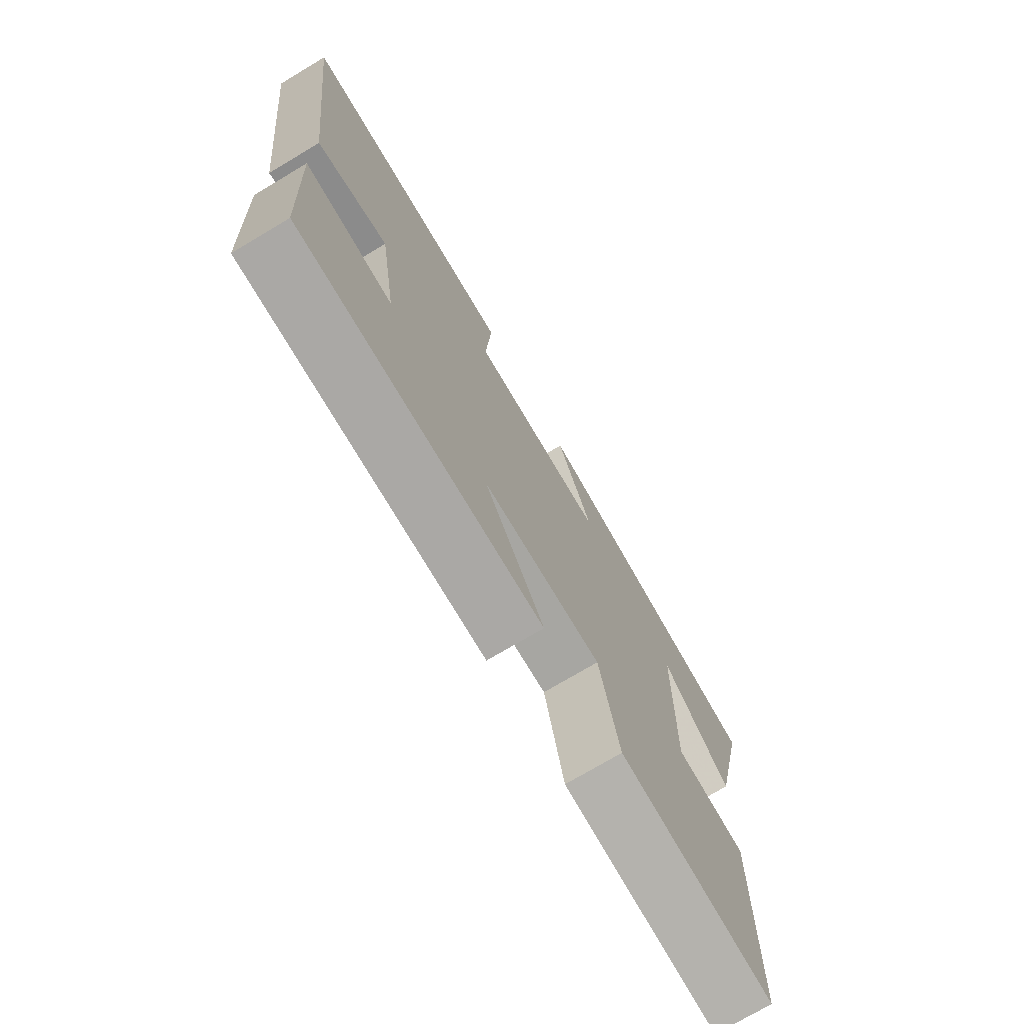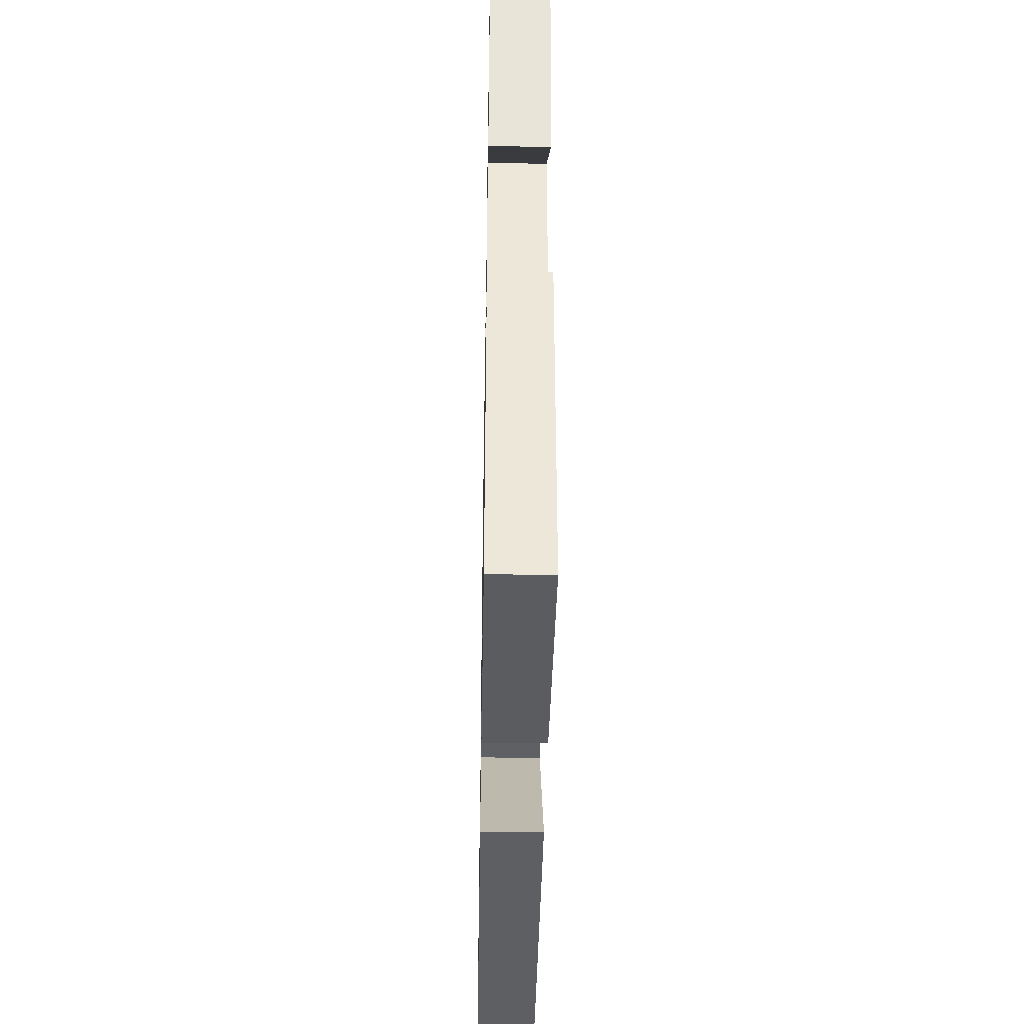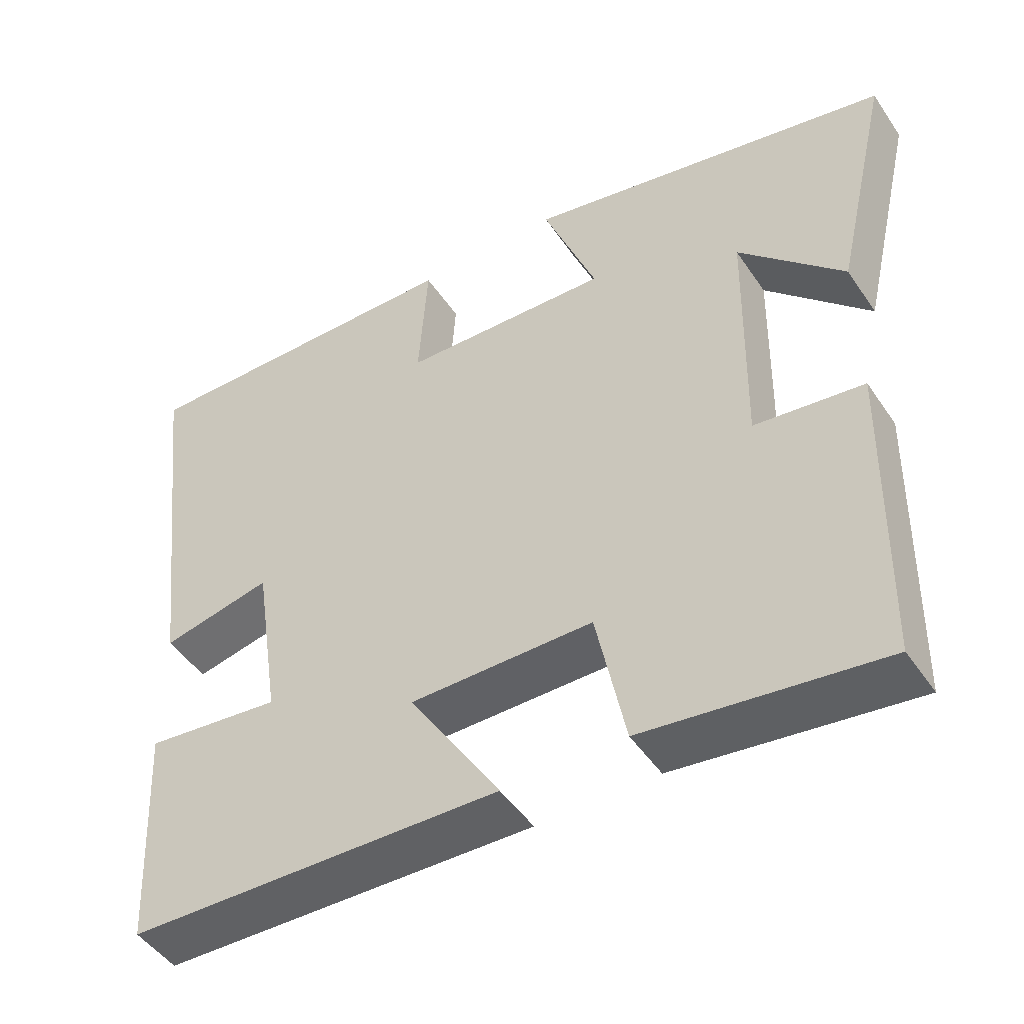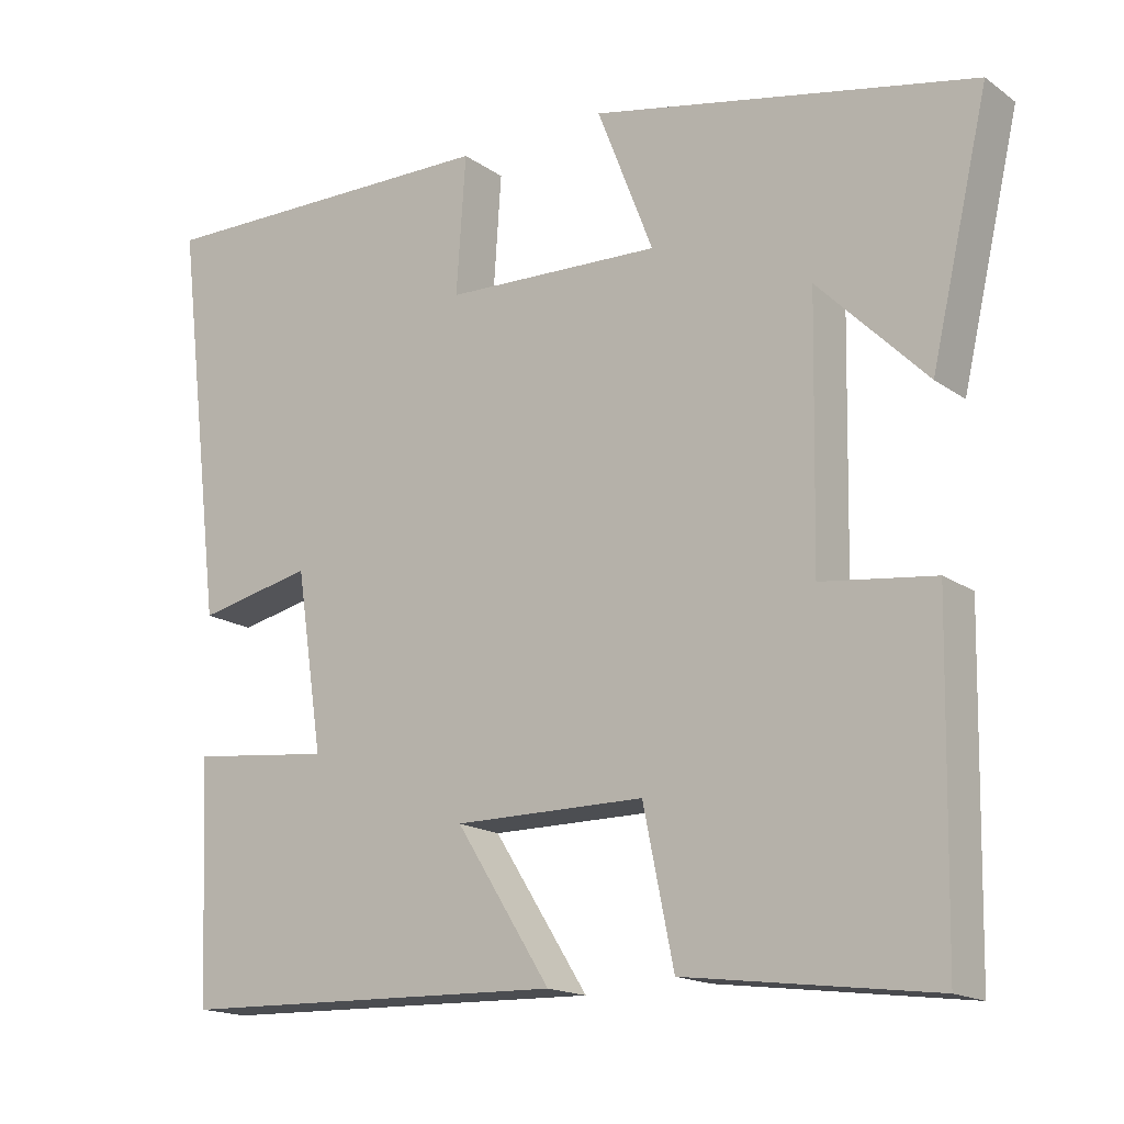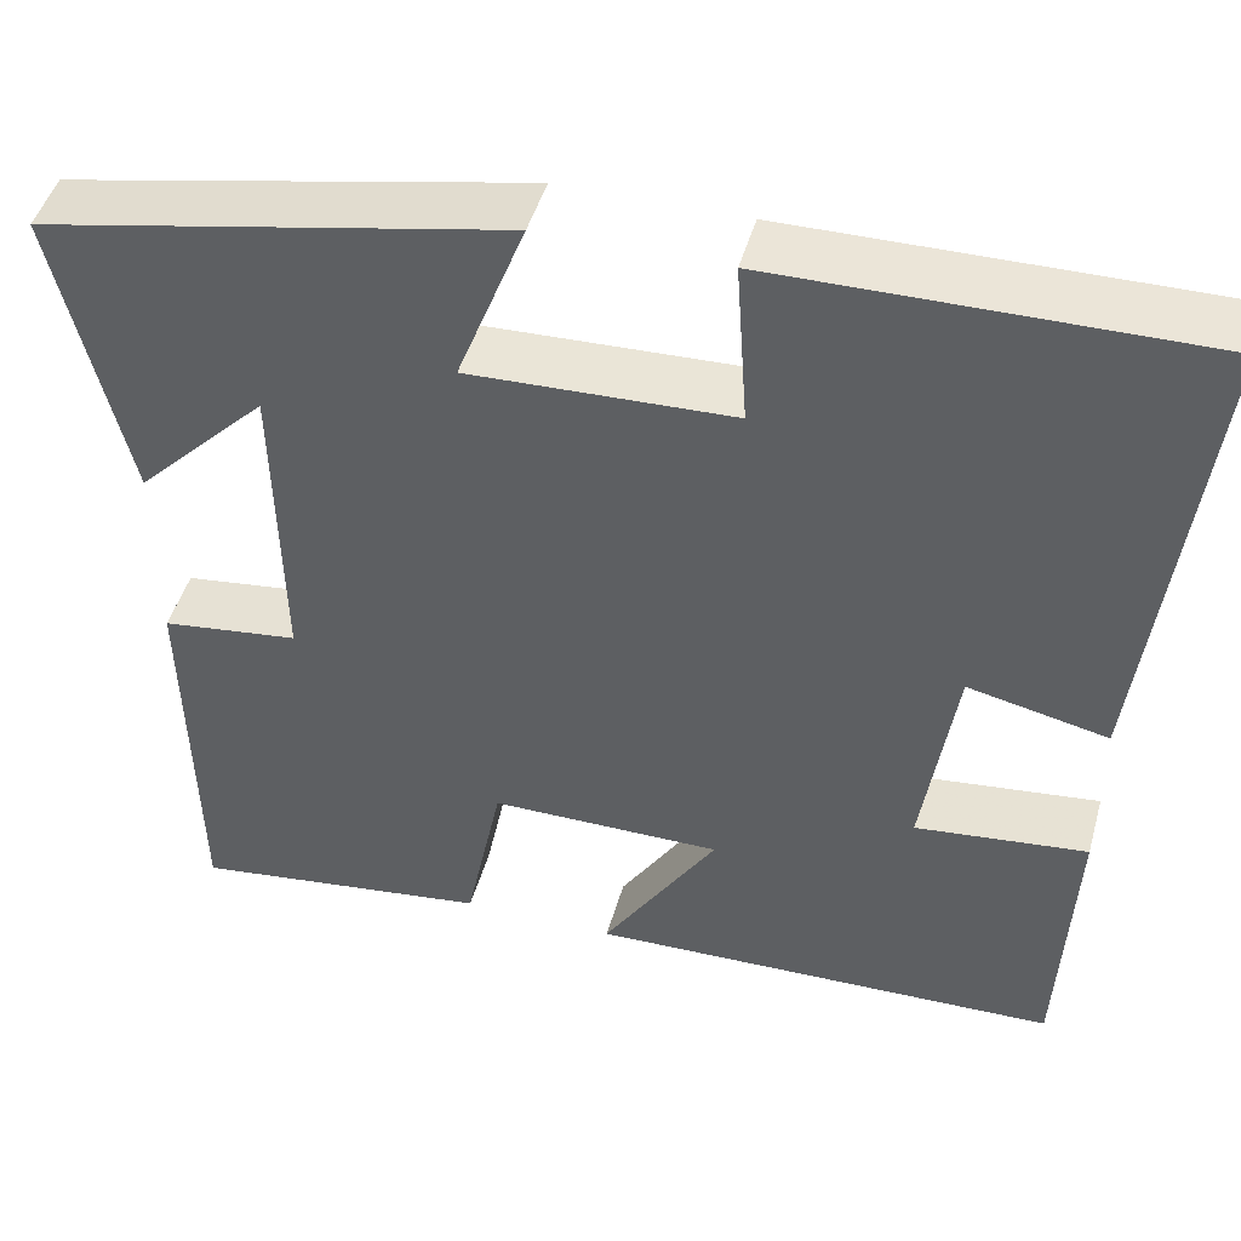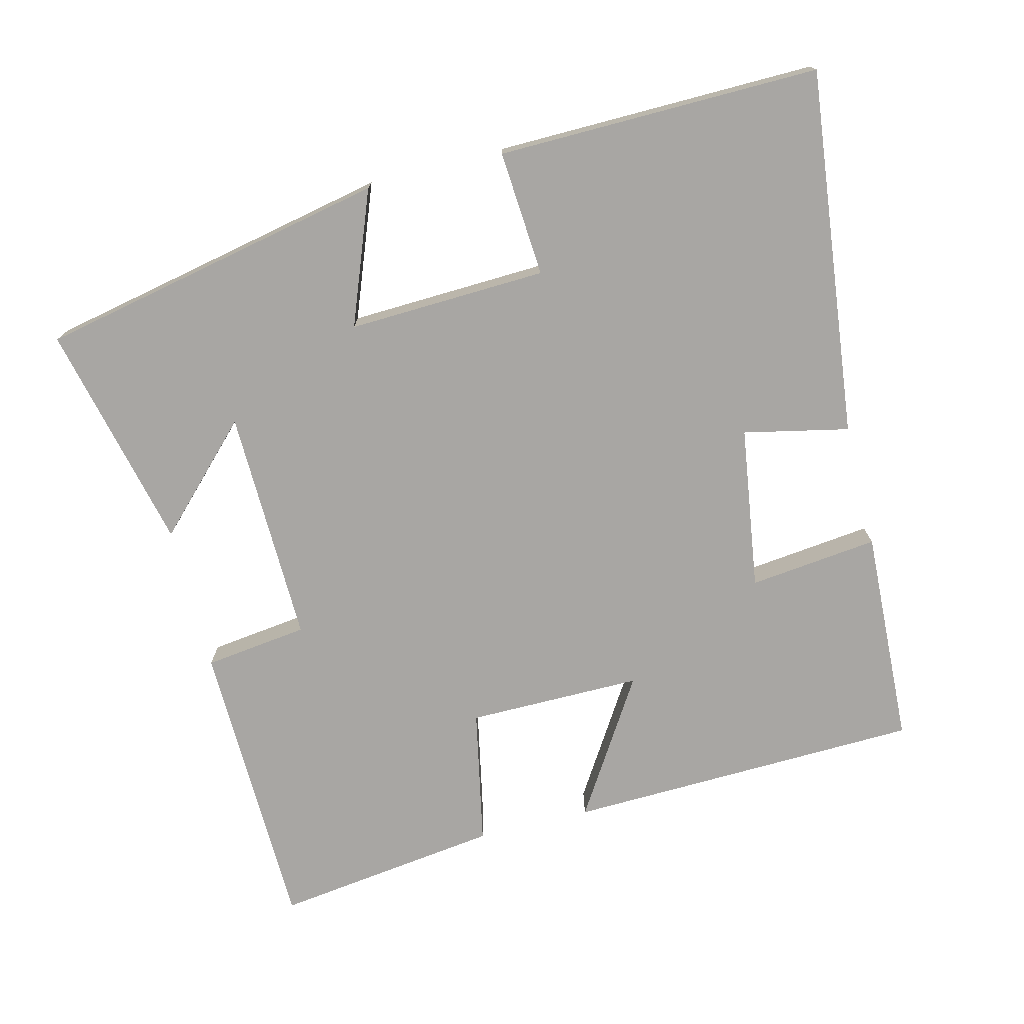
<metadata>
{"format":"obj","ext":"obj","renderer":"f3d","projection":"perspective","resolution":1024,"background":"white","views":[{"elev":-74.0,"azim":120.8,"up":"+Z"},{"elev":-42.4,"azim":-91.0,"up":"+Z"},{"elev":-47.6,"azim":-147.6,"up":"+Z"},{"elev":-16.5,"azim":-144.2,"up":"+Z"},{"elev":46.6,"azim":15.5,"up":"+Z"},{"elev":-74.3,"azim":14.2,"up":"+Y"}]}
</metadata>
<code>
v -0.574 0.07 0.401
v -0.084 0.07 0.5
v -0.156 0.07 0.314
v 0.122 0.07 0.324
v 0.11 0.07 0.5
v 0.561 0.07 0.505
v 0.5 0.07 -0.007
v 0.353 0.07 0.025
v 0.319 0.07 -0.203
v 0.5 0.07 -0.183
v 0.485 0.07 -0.487
v -0.013 0.07 -0.5
v 0.108 0.07 -0.309
v -0.136 0.07 -0.309
v -0.175 0.07 -0.5
v -0.492 0.07 -0.541
v -0.5 0.07 -0.126
v -0.355 0.07 -0.108
v -0.361 0.07 0.222
v -0.5 0.07 0.082
v -0.574 0 0.401
v -0.084 0 0.5
v -0.156 0 0.314
v 0.122 0 0.324
v 0.11 0 0.5
v 0.561 0 0.505
v 0.5 0 -0.007
v 0.353 0 0.025
v 0.319 0 -0.203
v 0.5 0 -0.183
v 0.485 0 -0.487
v -0.013 0 -0.5
v 0.108 0 -0.309
v -0.136 0 -0.309
v -0.175 0 -0.5
v -0.492 0 -0.541
v -0.5 0 -0.126
v -0.355 0 -0.108
v -0.361 0 0.222
v -0.5 0 0.082
f 19 20 1
f 15 16 17 18
f 14 15 18 19
f 13 14 19
f 10 11 12 13
f 9 10 13
f 8 9 13 19
f 4 5 6 7
f 3 4 7 8
f 19 1 2 3
f 3 8 19
f 21 40 39
f 38 37 36 35
f 39 38 35 34
f 39 34 33
f 33 32 31 30
f 33 30 29
f 39 33 29 28
f 27 26 25 24
f 28 27 24 23
f 23 22 21 39
f 39 28 23
f 1 21 22 2
f 2 22 23 3
f 3 23 24 4
f 4 24 25 5
f 5 25 26 6
f 6 26 27 7
f 7 27 28 8
f 8 28 29 9
f 9 29 30 10
f 10 30 31 11
f 11 31 32 12
f 12 32 33 13
f 13 33 34 14
f 14 34 35 15
f 15 35 36 16
f 16 36 37 17
f 17 37 38 18
f 18 38 39 19
f 19 39 40 20
f 20 40 21 1

</code>
